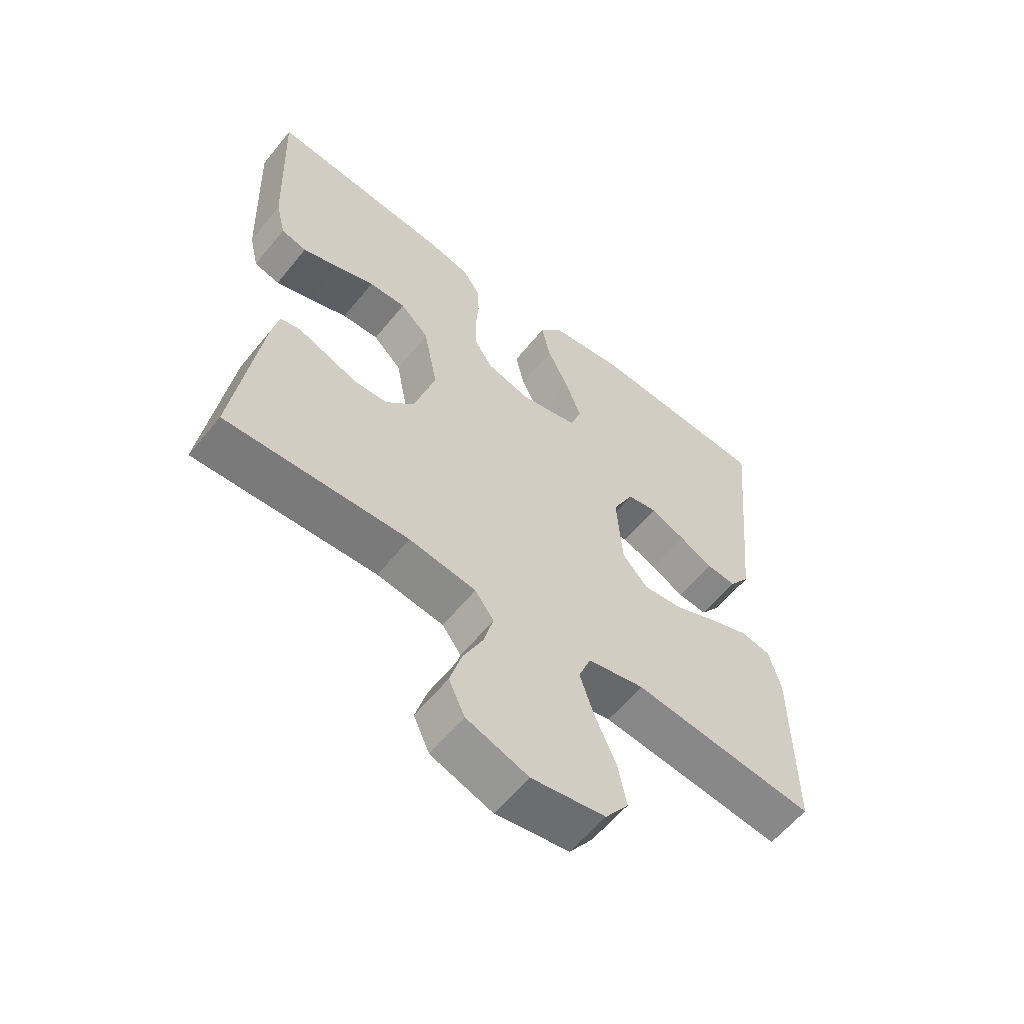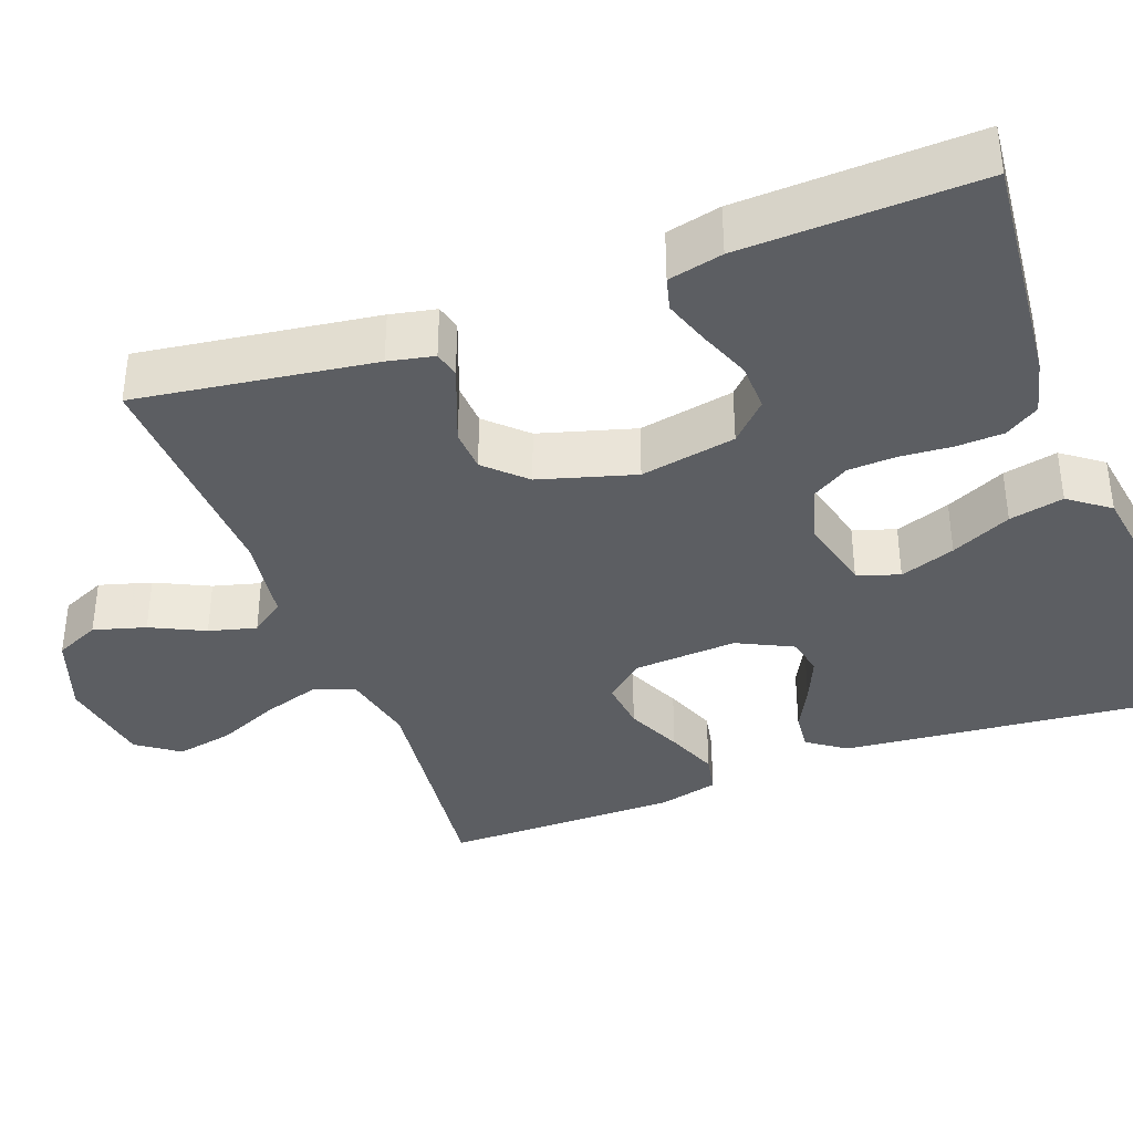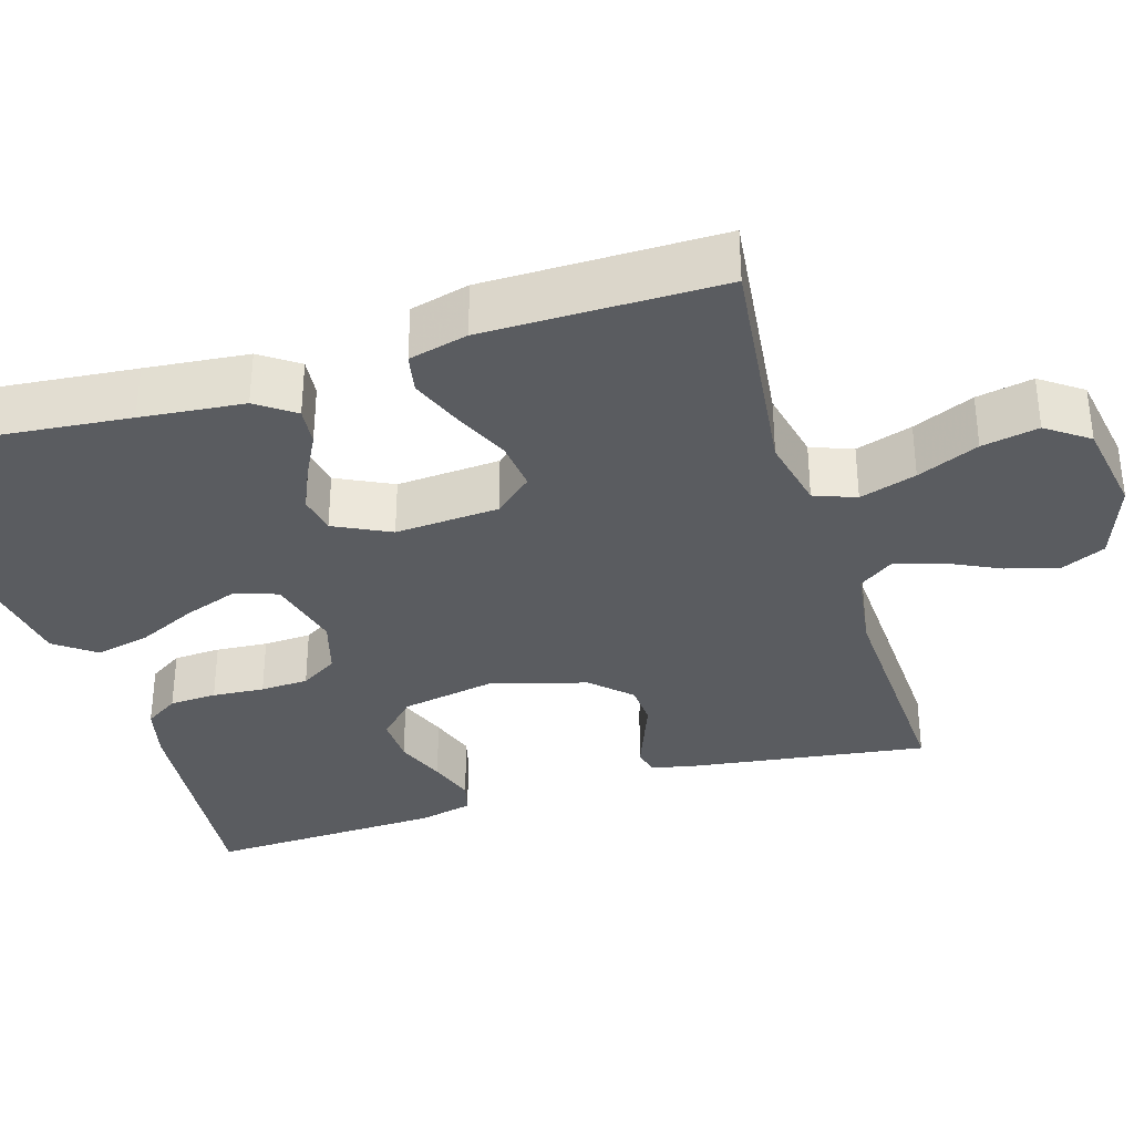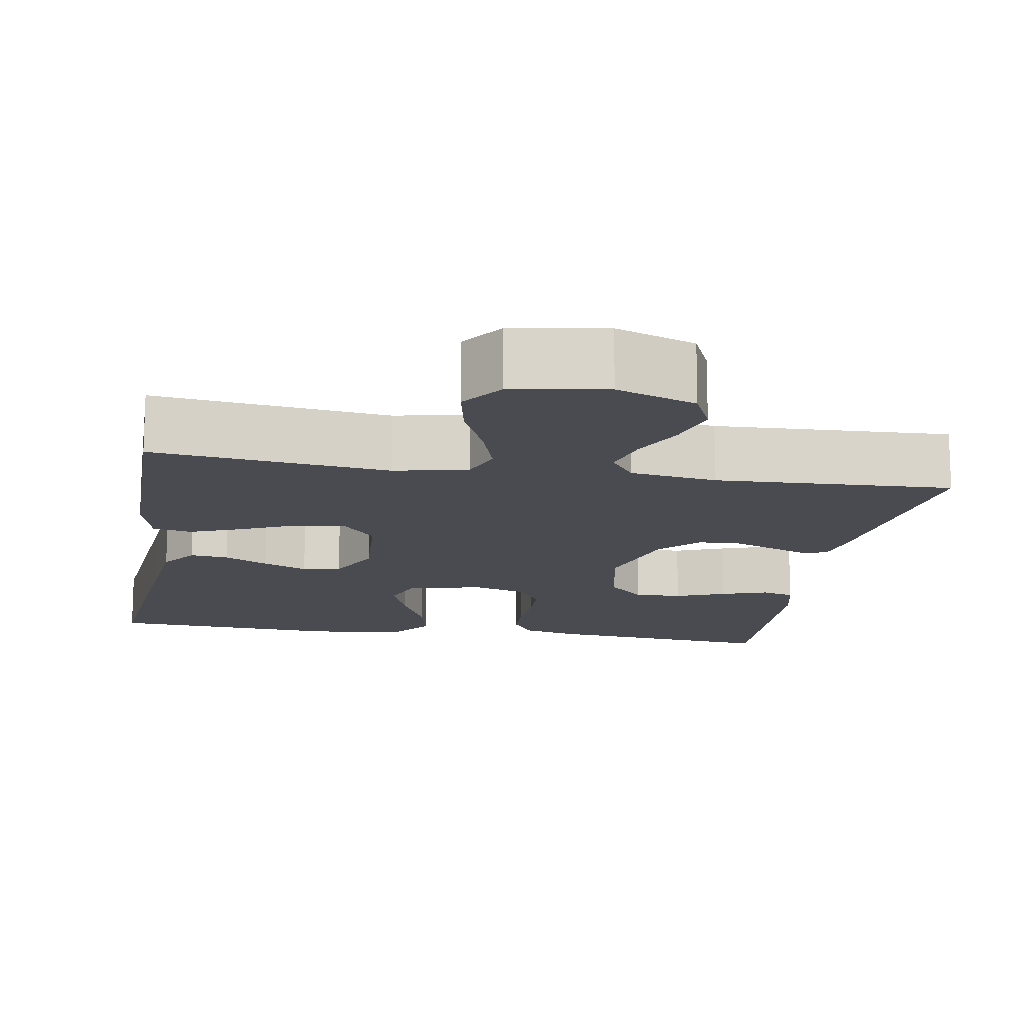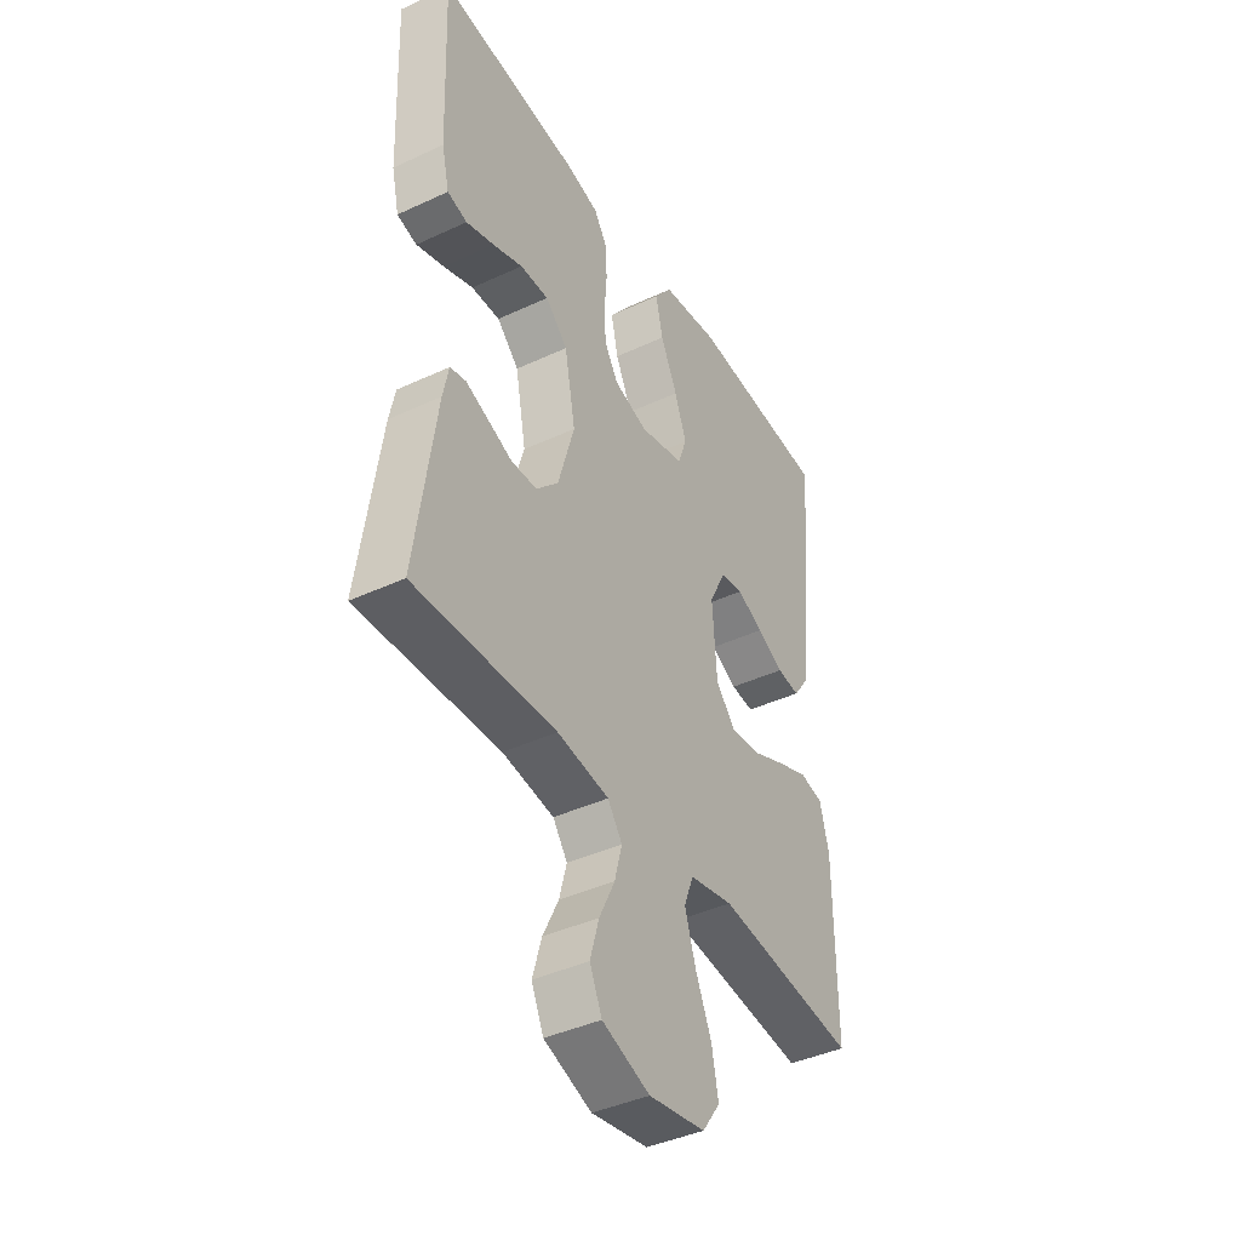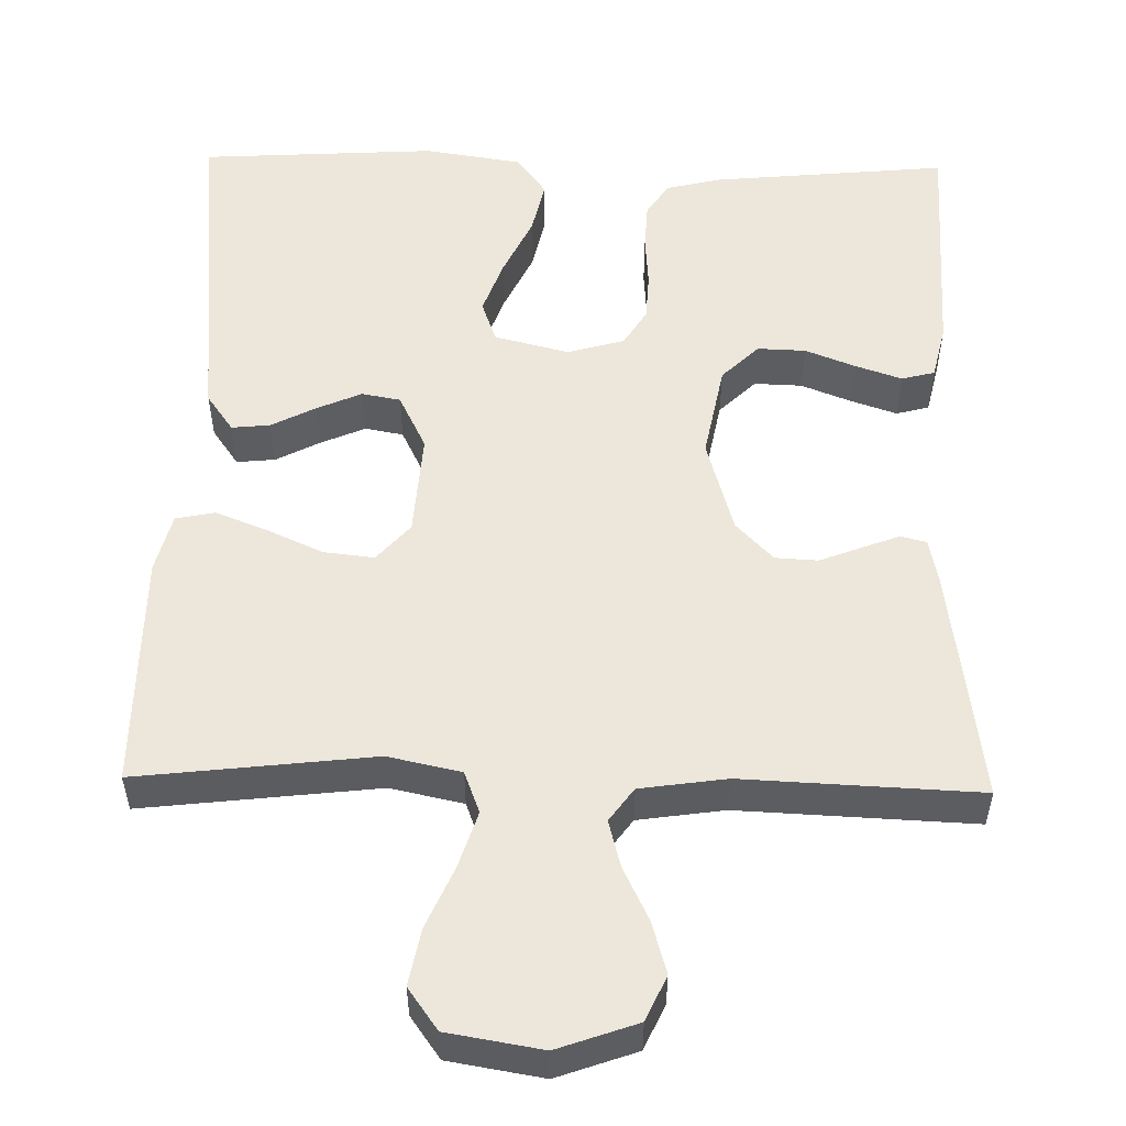
<metadata>
{"format":"obj","ext":"obj","renderer":"f3d","projection":"perspective","resolution":1024,"background":"white","views":[{"elev":-59.5,"azim":-38.8,"up":"+Z"},{"elev":-37.5,"azim":-69.6,"up":"+Y"},{"elev":-34.3,"azim":107.0,"up":"+Y"},{"elev":-14.5,"azim":170.5,"up":"+Y"},{"elev":-41.4,"azim":-60.6,"up":"+Z"},{"elev":53.6,"azim":-178.8,"up":"+Y"}]}
</metadata>
<code>
v -0.5 0.07 0.5
v -0.2 0.07 0.471
v -0.13 0.07 0.454
v -0.102 0.07 0.411
v -0.099 0.07 0.351
v -0.104 0.07 0.285
v -0.101 0.07 0.224
v -0.072 0.07 0.177
v 0 0.07 0.156
v 0.095 0.07 0.18
v 0.114 0.07 0.233
v 0.089 0.07 0.303
v 0.053 0.07 0.379
v 0.038 0.07 0.448
v 0.076 0.07 0.499
v 0.2 0.07 0.518
v 0.5 0.07 0.5
v 0.471 0.07 0.2
v 0.458 0.07 0.069
v 0.424 0.07 0.021
v 0.375 0.07 0.026
v 0.319 0.07 0.055
v 0.262 0.07 0.08
v 0.213 0.07 0.071
v 0.178 0.07 0
v 0.187 0.07 -0.132
v 0.229 0.07 -0.18
v 0.293 0.07 -0.173
v 0.364 0.07 -0.141
v 0.43 0.07 -0.115
v 0.48 0.07 -0.125
v 0.499 0.07 -0.2
v 0.5 0.07 -0.5
v 0.2 0.07 -0.465
v 0.107 0.07 -0.485
v 0.087 0.07 -0.538
v 0.11 0.07 -0.61
v 0.144 0.07 -0.688
v 0.158 0.07 -0.76
v 0.12 0.07 -0.813
v 0 0.07 -0.833
v -0.101 0.07 -0.797
v -0.127 0.07 -0.74
v -0.108 0.07 -0.674
v -0.075 0.07 -0.606
v -0.059 0.07 -0.546
v -0.09 0.07 -0.503
v -0.2 0.07 -0.487
v -0.5 0.07 -0.5
v -0.458 0.07 -0.2
v -0.446 0.07 -0.142
v -0.413 0.07 -0.134
v -0.366 0.07 -0.152
v -0.312 0.07 -0.173
v -0.258 0.07 -0.17
v -0.211 0.07 -0.121
v -0.176 0.07 0
v -0.199 0.07 0.121
v -0.246 0.07 0.167
v -0.307 0.07 0.165
v -0.371 0.07 0.14
v -0.43 0.07 0.12
v -0.472 0.07 0.131
v -0.488 0.07 0.2
v -0.5 0 0.5
v -0.2 0 0.471
v -0.13 0 0.454
v -0.102 0 0.411
v -0.099 0 0.351
v -0.104 0 0.285
v -0.101 0 0.224
v -0.072 0 0.177
v 0 0 0.156
v 0.095 0 0.18
v 0.114 0 0.233
v 0.089 0 0.303
v 0.053 0 0.379
v 0.038 0 0.448
v 0.076 0 0.499
v 0.2 0 0.518
v 0.5 0 0.5
v 0.471 0 0.2
v 0.458 0 0.069
v 0.424 0 0.021
v 0.375 0 0.026
v 0.319 0 0.055
v 0.262 0 0.08
v 0.213 0 0.071
v 0.178 0 0
v 0.187 0 -0.132
v 0.229 0 -0.18
v 0.293 0 -0.173
v 0.364 0 -0.141
v 0.43 0 -0.115
v 0.48 0 -0.125
v 0.499 0 -0.2
v 0.5 0 -0.5
v 0.2 0 -0.465
v 0.107 0 -0.485
v 0.087 0 -0.538
v 0.11 0 -0.61
v 0.144 0 -0.688
v 0.158 0 -0.76
v 0.12 0 -0.813
v 0 0 -0.833
v -0.101 0 -0.797
v -0.127 0 -0.74
v -0.108 0 -0.674
v -0.075 0 -0.606
v -0.059 0 -0.546
v -0.09 0 -0.503
v -0.2 0 -0.487
v -0.5 0 -0.5
v -0.458 0 -0.2
v -0.446 0 -0.142
v -0.413 0 -0.134
v -0.366 0 -0.152
v -0.312 0 -0.173
v -0.258 0 -0.17
v -0.211 0 -0.121
v -0.176 0 0
v -0.199 0 0.121
v -0.246 0 0.167
v -0.307 0 0.165
v -0.371 0 0.14
v -0.43 0 0.12
v -0.472 0 0.131
v -0.488 0 0.2
f 4 5 6
f 3 4 6
f 2 3 6
f 1 2 6
f 64 1 6
f 63 64 6
f 62 63 6
f 61 62 6
f 60 61 6
f 59 60 6 7
f 58 59 7 8
f 57 58 8 9
f 56 57 9 10
f 55 56 10
f 52 53 54
f 51 52 54
f 50 51 54
f 49 50 54
f 48 49 54
f 47 48 54 55
f 46 47 55 10
f 43 44 45
f 42 43 45
f 41 42 45
f 40 41 45
f 39 40 45
f 38 39 45
f 37 38 45
f 36 37 45 46
f 46 10 11
f 36 46 11
f 35 36 11
f 32 33 34
f 31 32 34
f 30 31 34
f 29 30 34
f 28 29 34
f 27 28 34 35
f 26 27 35
f 25 26 35 11
f 20 21 22
f 19 20 22
f 18 19 22
f 17 18 22
f 16 17 22
f 15 16 22
f 14 15 22
f 13 14 22
f 12 13 22
f 11 12 22 23
f 24 25 11
f 11 23 24
f 70 69 68
f 70 68 67
f 70 67 66
f 70 66 65
f 70 65 128
f 70 128 127
f 70 127 126
f 70 126 125
f 70 125 124
f 71 70 124 123
f 72 71 123 122
f 73 72 122 121
f 74 73 121 120
f 74 120 119
f 118 117 116
f 118 116 115
f 118 115 114
f 118 114 113
f 118 113 112
f 119 118 112 111
f 74 119 111 110
f 109 108 107
f 109 107 106
f 109 106 105
f 109 105 104
f 109 104 103
f 109 103 102
f 109 102 101
f 110 109 101 100
f 75 74 110
f 75 110 100
f 75 100 99
f 98 97 96
f 98 96 95
f 98 95 94
f 98 94 93
f 98 93 92
f 99 98 92 91
f 99 91 90
f 75 99 90 89
f 86 85 84
f 86 84 83
f 86 83 82
f 86 82 81
f 86 81 80
f 86 80 79
f 86 79 78
f 86 78 77
f 86 77 76
f 87 86 76 75
f 75 89 88
f 88 87 75
f 1 65 66 2
f 2 66 67 3
f 3 67 68 4
f 4 68 69 5
f 5 69 70 6
f 6 70 71 7
f 7 71 72 8
f 8 72 73 9
f 9 73 74 10
f 10 74 75 11
f 11 75 76 12
f 12 76 77 13
f 13 77 78 14
f 14 78 79 15
f 15 79 80 16
f 16 80 81 17
f 17 81 82 18
f 18 82 83 19
f 19 83 84 20
f 20 84 85 21
f 21 85 86 22
f 22 86 87 23
f 23 87 88 24
f 24 88 89 25
f 25 89 90 26
f 26 90 91 27
f 27 91 92 28
f 28 92 93 29
f 29 93 94 30
f 30 94 95 31
f 31 95 96 32
f 32 96 97 33
f 33 97 98 34
f 34 98 99 35
f 35 99 100 36
f 36 100 101 37
f 37 101 102 38
f 38 102 103 39
f 39 103 104 40
f 40 104 105 41
f 41 105 106 42
f 42 106 107 43
f 43 107 108 44
f 44 108 109 45
f 45 109 110 46
f 46 110 111 47
f 47 111 112 48
f 48 112 113 49
f 49 113 114 50
f 50 114 115 51
f 51 115 116 52
f 52 116 117 53
f 53 117 118 54
f 54 118 119 55
f 55 119 120 56
f 56 120 121 57
f 57 121 122 58
f 58 122 123 59
f 59 123 124 60
f 60 124 125 61
f 61 125 126 62
f 62 126 127 63
f 63 127 128 64
f 64 128 65 1

</code>
